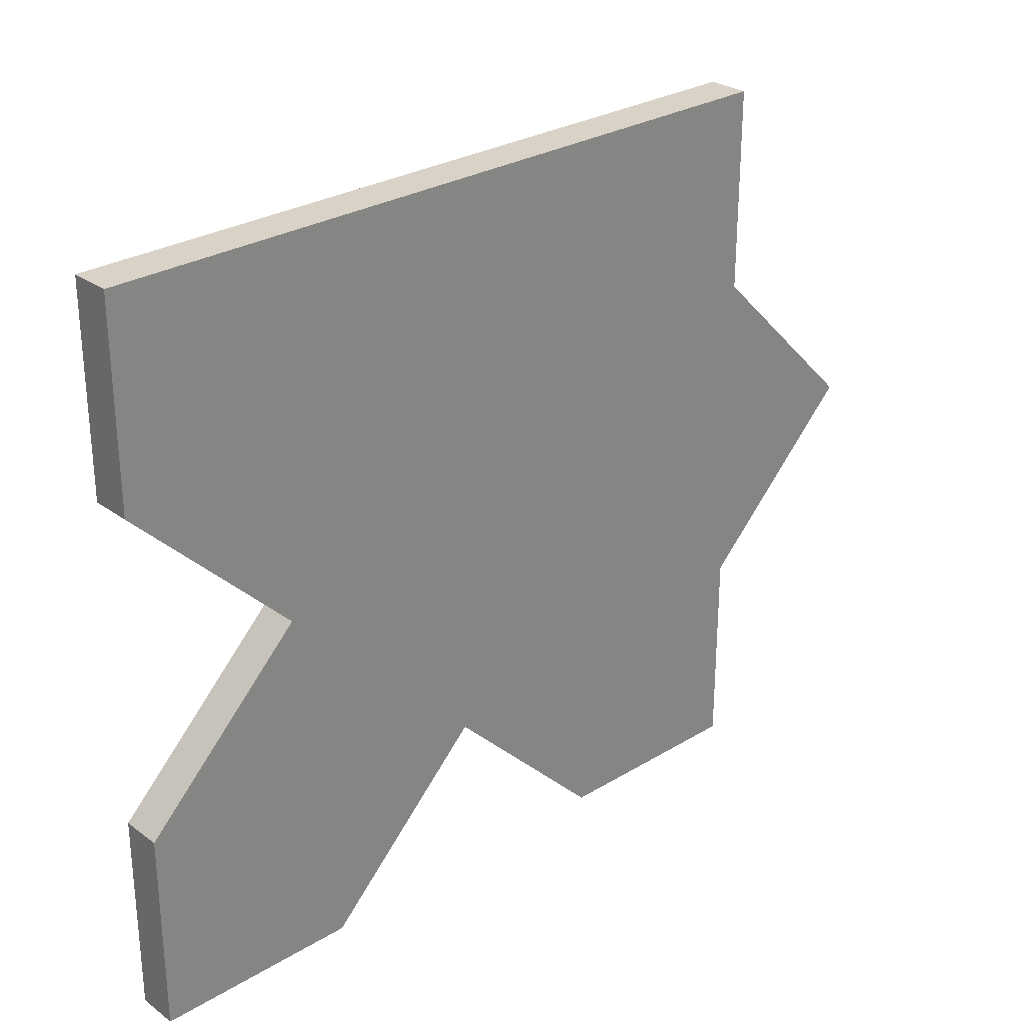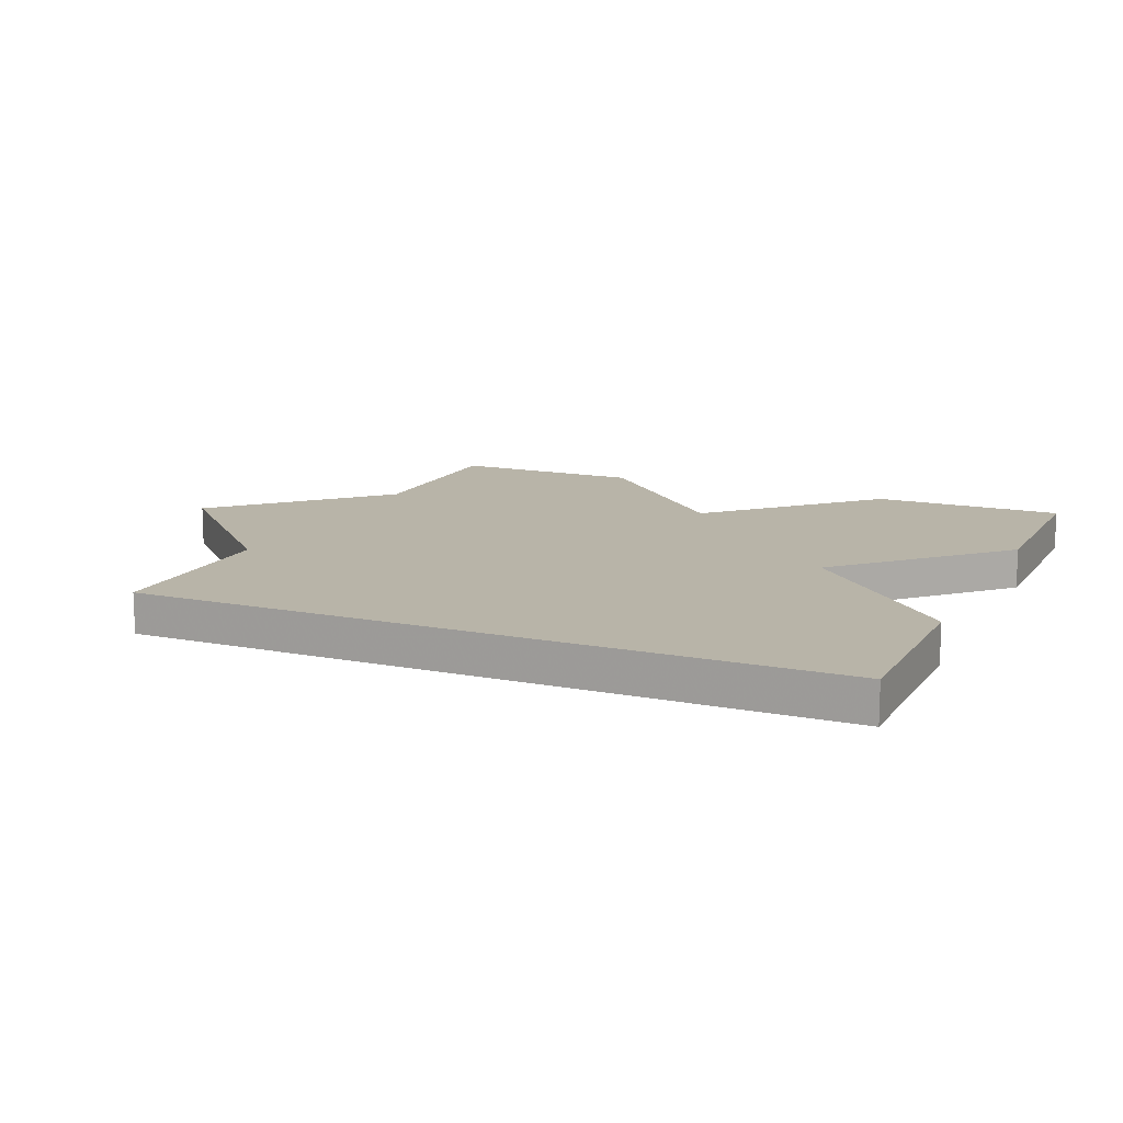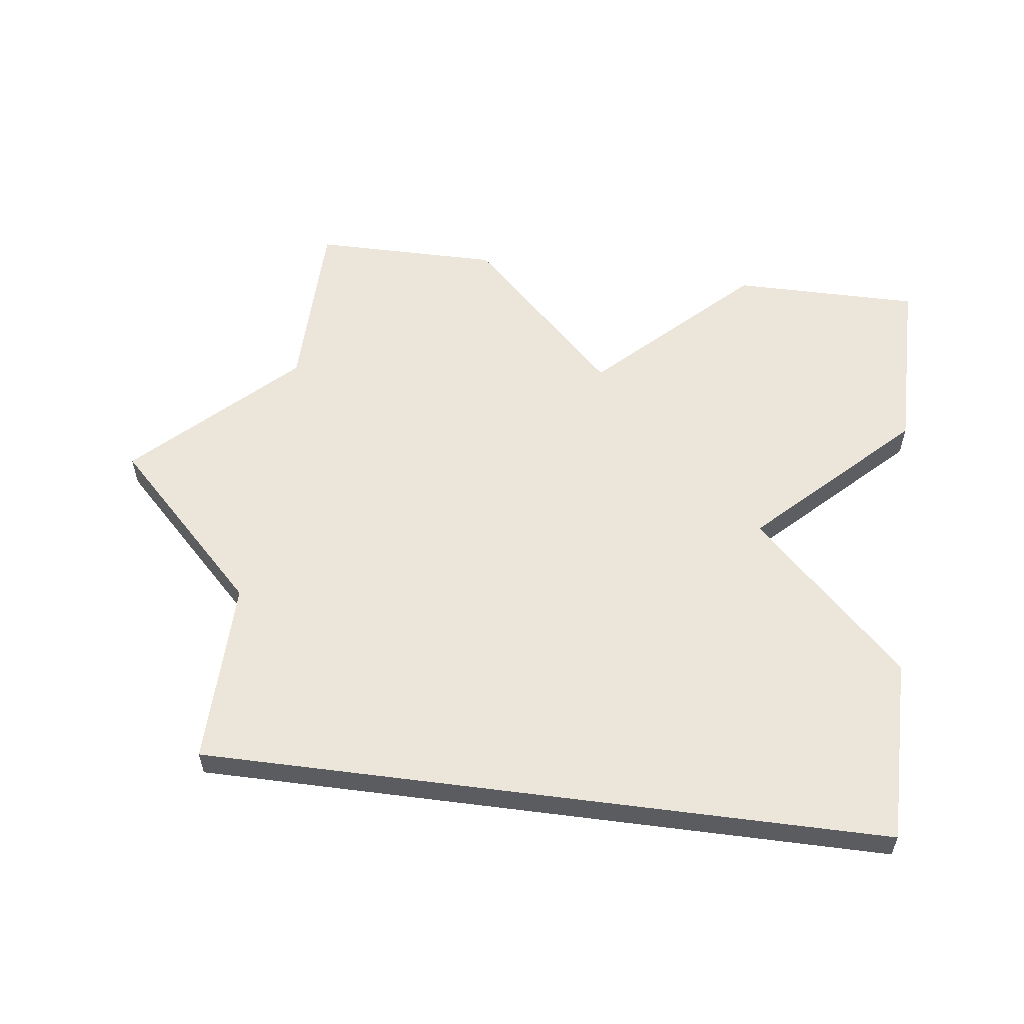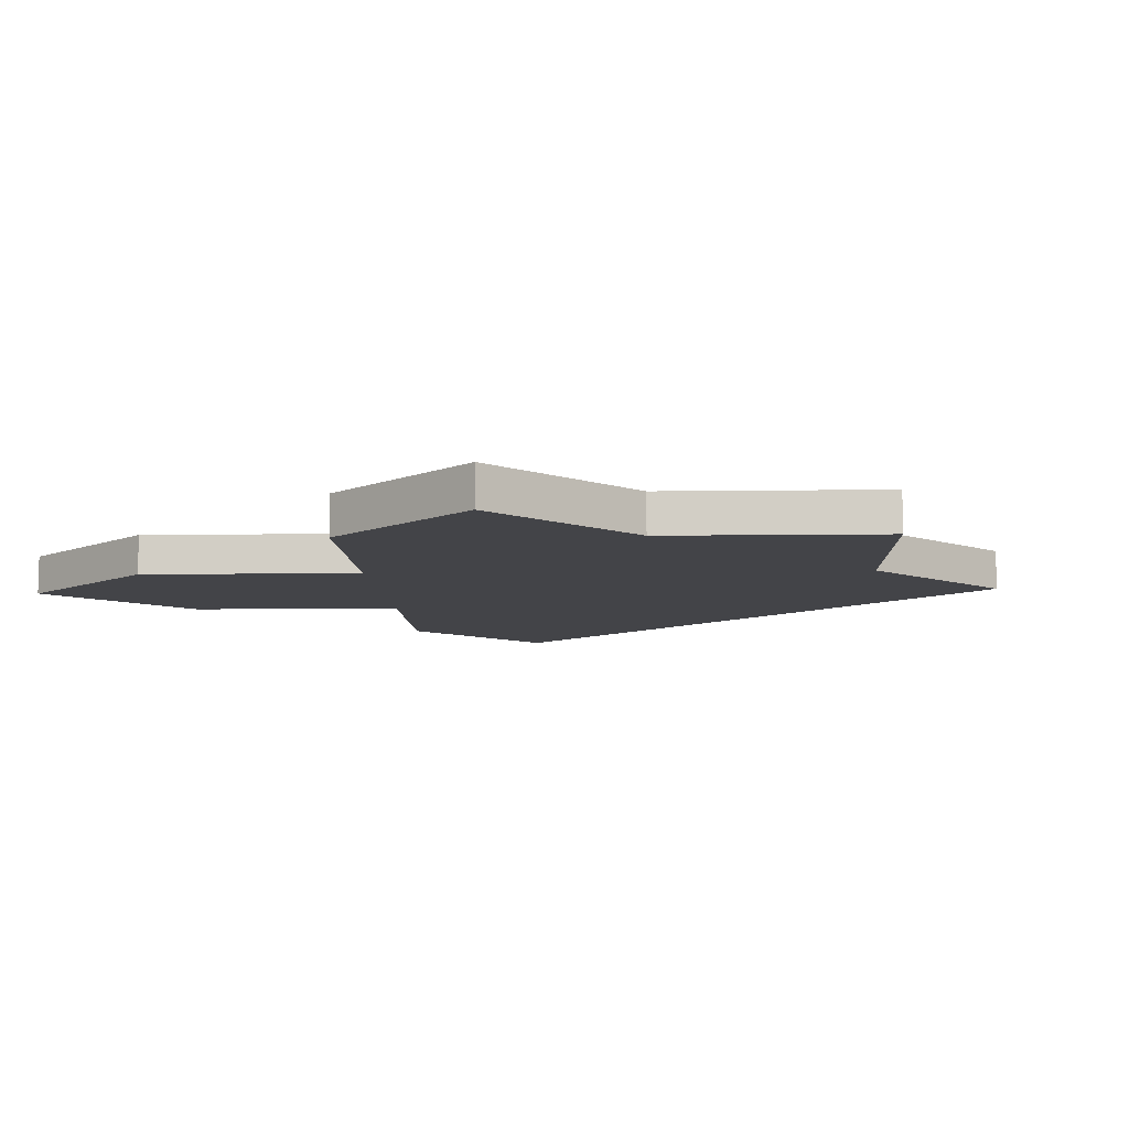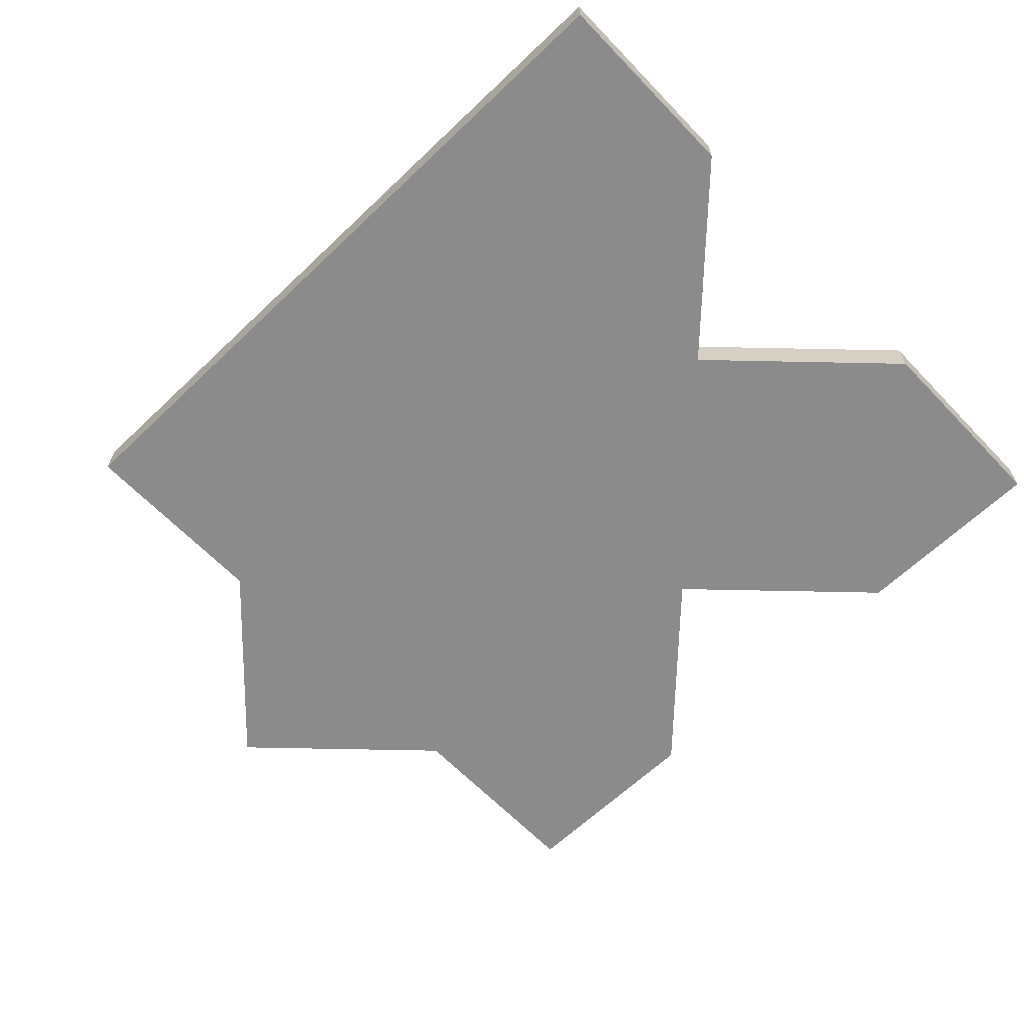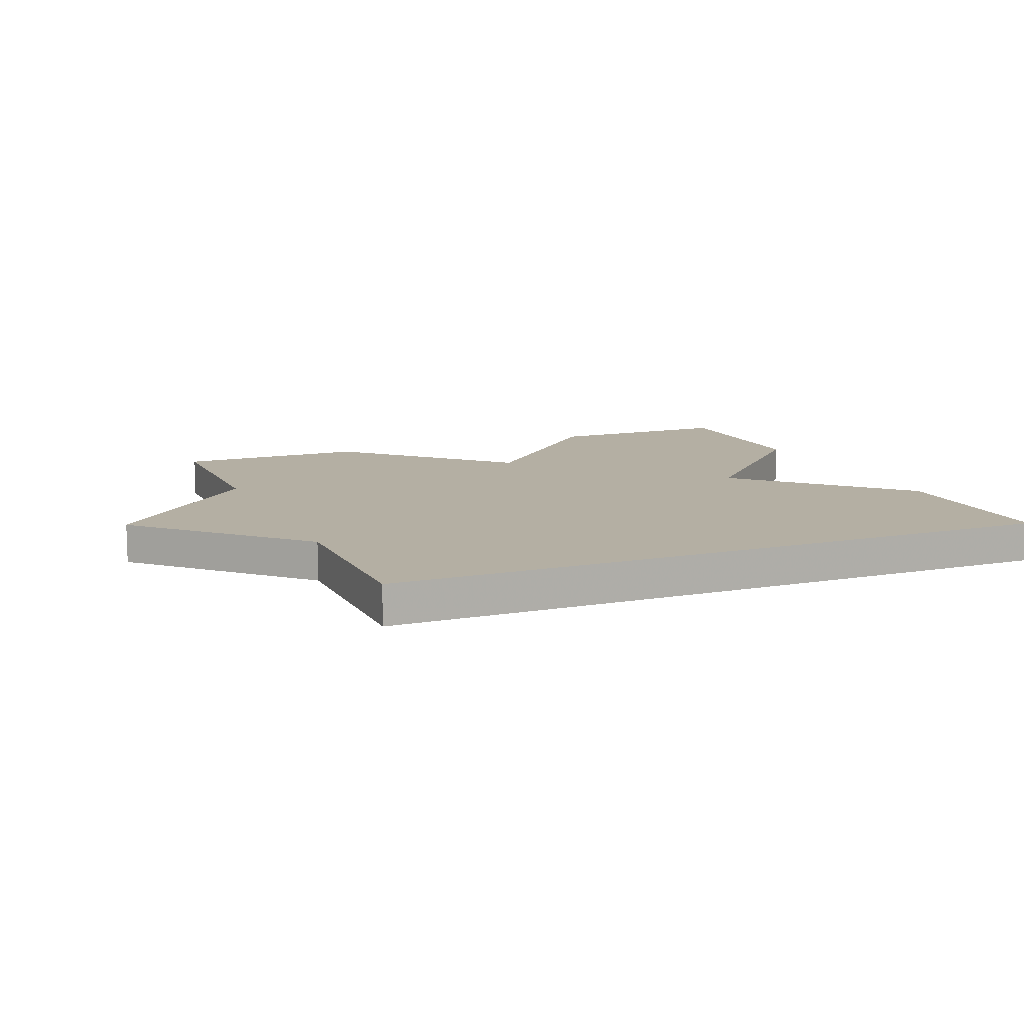
<metadata>
{"format":"obj","ext":"obj","renderer":"f3d","projection":"perspective","resolution":1024,"background":"white","views":[{"elev":28.2,"azim":-42.4,"up":"+Y"},{"elev":13.0,"azim":-156.1,"up":"+Z"},{"elev":55.1,"azim":-172.5,"up":"+Z"},{"elev":-8.3,"azim":47.2,"up":"+Z"},{"elev":-64.0,"azim":-136.2,"up":"+Z"},{"elev":11.2,"azim":157.2,"up":"+Z"}]}
</metadata>
<code>
o obj_0
v 21 		-134 		2.109e-14
v 17 		-130 		2.109e-14
v 26 		-121 		1.71e-14
v 26 		-129 		1.887e-14
v 26 		-134 		1.998e-14
v 12 		-125 		2.109e-14
v 8 		-121 		2.109e-14
v 8 		-116 		1.998e-14
v 12 		-125 		1
v 8 		-134 		2.398e-14
v 8 		-129 		2.287e-14
v 8 		-129 		1
v 8 		-134 		1
v 13 		-134 		1
v 17 		-130 		1
v 26 		-116 		1.599e-14
v 13 		-134 		2.287e-14
v 8 		-116 		1
v 8 		-121 		1
v 26 		-116 		1
v 26 		-129 		1
v 30 		-125 		1
v 26 		-121 		1
v 21 		-134 		1
v 26 		-134 		1
v 30 		-125 		1.71e-14
g group_14900002
f 2 6 3
f 3 4 2
f 1 2 4
f 1 4 5
f 15 9 12
f 13 14 12
f 15 12 14
f 8 16 7
f 7 16 6
f 3 6 16
f 6 2 11
f 2 17 11
f 10 11 17
f 23 20 9
f 15 23 9
f 19 9 20
f 18 19 20
f 21 22 23
f 20 16 8
f 20 8 18
f 24 1 5
f 24 5 25
f 13 10 17
f 13 17 14
f 3 26 4
f 24 21 15
f 25 21 24
f 23 15 21
f 12 11 10
f 12 10 13
f 18 8 7
f 18 7 19
f 15 2 1
f 15 1 24
f 14 17 2
f 14 2 15
f 12 9 6
f 12 6 11
f 4 26 22
f 4 22 21
f 21 25 5
f 21 5 4
f 7 6 9
f 7 9 19
f 23 22 26
f 23 26 3
f 23 3 16
f 20 23 16

</code>
